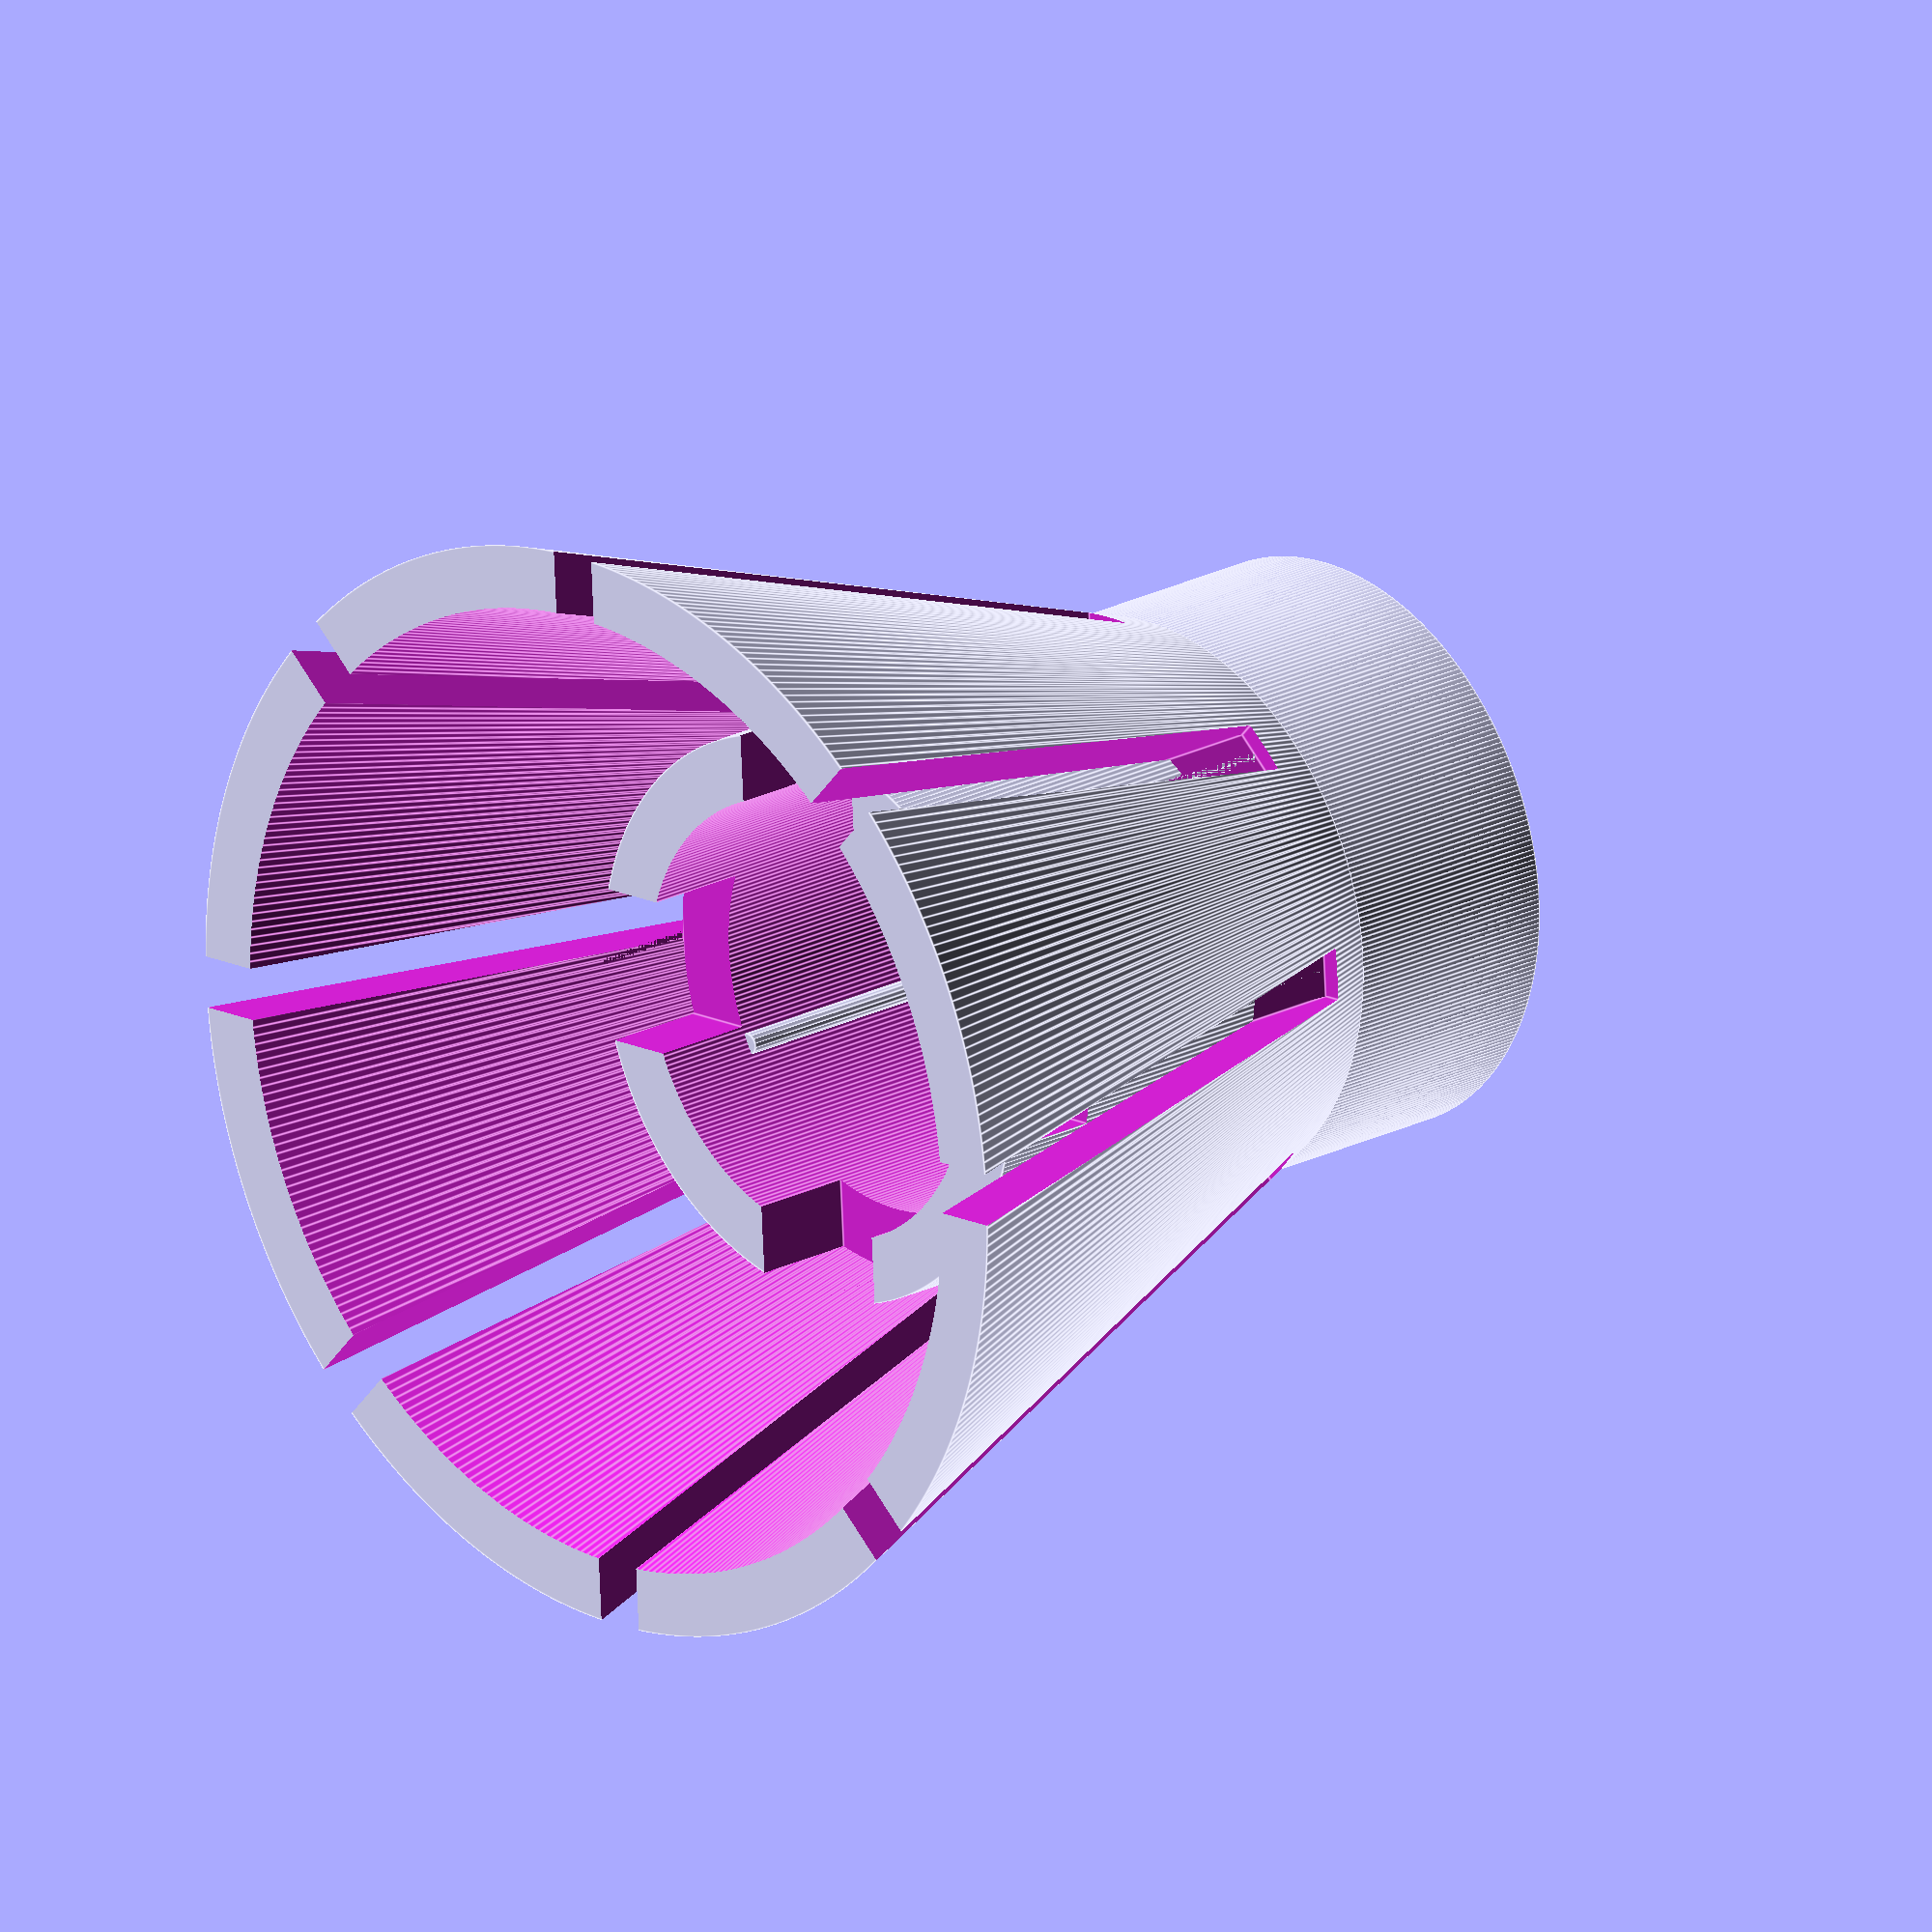
<openscad>
$fa = 1;
$fs = 0.1;
// OBS: inner should be 8.9 mm. 
// d1/12, t1=1.35 => 9.3, bu apparently still too rarrow
module inner(h1, h2, w1, d1, t1,l1) {
    // h1: cylinder height 14.3
    // h2: dent height 3.25
    // w1: dent width 3.25
    // d1: diameter (outer) 12
    // t1: wall thickness 1.35
    // l1: loft thickness
    difference(){
        cylinder(h1, d1/2, d1/2);
        translate([0,0,l1])
            cylinder(h1+10, d1/2-t1, d1/2-t1);
        translate([0,0,h1])
            cube([d1,w1,2*h2], center=true);
        translate([0,0,h1])
            rotate([0,0,90])
            cube([d1,w1,2*h2], center=true);
    }
    p1 = t1/6;
    for (i=[0:3]){
    rotate([0,0,25+90*i])
        translate([d1/2-t1,0,0])
           cylinder(h1-h2,p1,p1);
    }
}


module outer(h1=5,h2=15,d1=12,d2=23, t1=1, w1=1.1) {
    // h1: solid height 5
    // h2: total height 15
    // d1: solid diameter 12
    // d2: top diameter 23
    // t1: thickness 1
    // w1: dent width 1.1
    difference(){
    cylinder(h1+1,d1/2,d1/2);  
      translate([0,0,1.5*t1])  
        cylinder(h1*2,d1/2-t1,d1/2-t1);       
    }
    translate([0,0,h1]){
        difference(){
            cylinder(h2-h1,d1/2,d2/2);
            cylinder(h2-h1+1, d1/2-t1, d2/2-t1);
            for (i=[0:7]){
                rotate([0,0,i*45])
                translate([d1/2,-w1/2,w1])
                    cube([(d2-d1)/2,w1,h2-h1+1]);
            }
        }
    }
}

inner(15, 2.25, 3.25, 12, 1.35,1);
outer(5,21,12,23, 1, 1.1);
</openscad>
<views>
elev=159.5 azim=266.5 roll=134.0 proj=o view=edges
</views>
